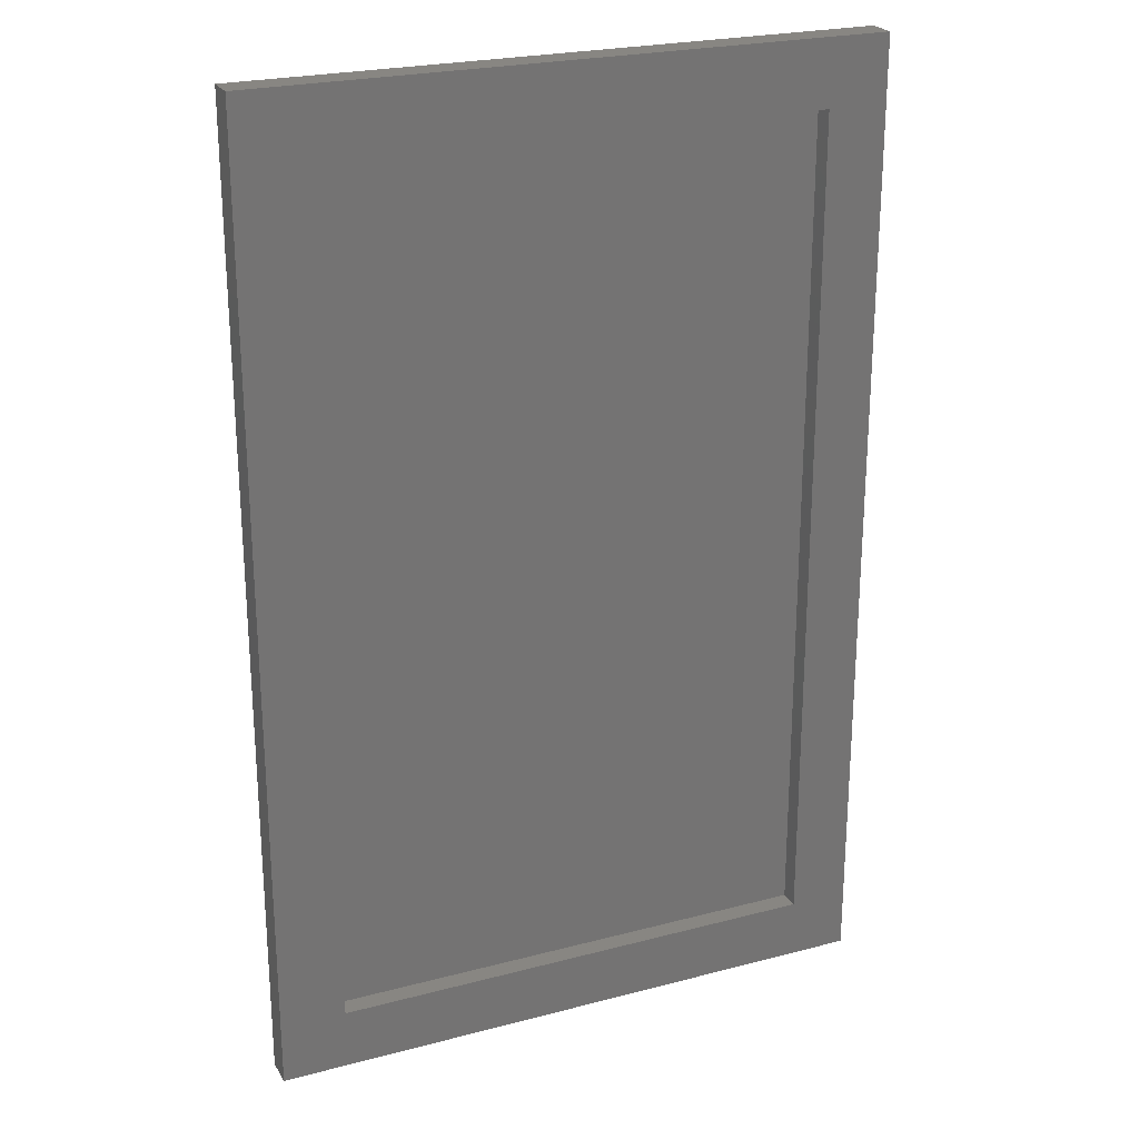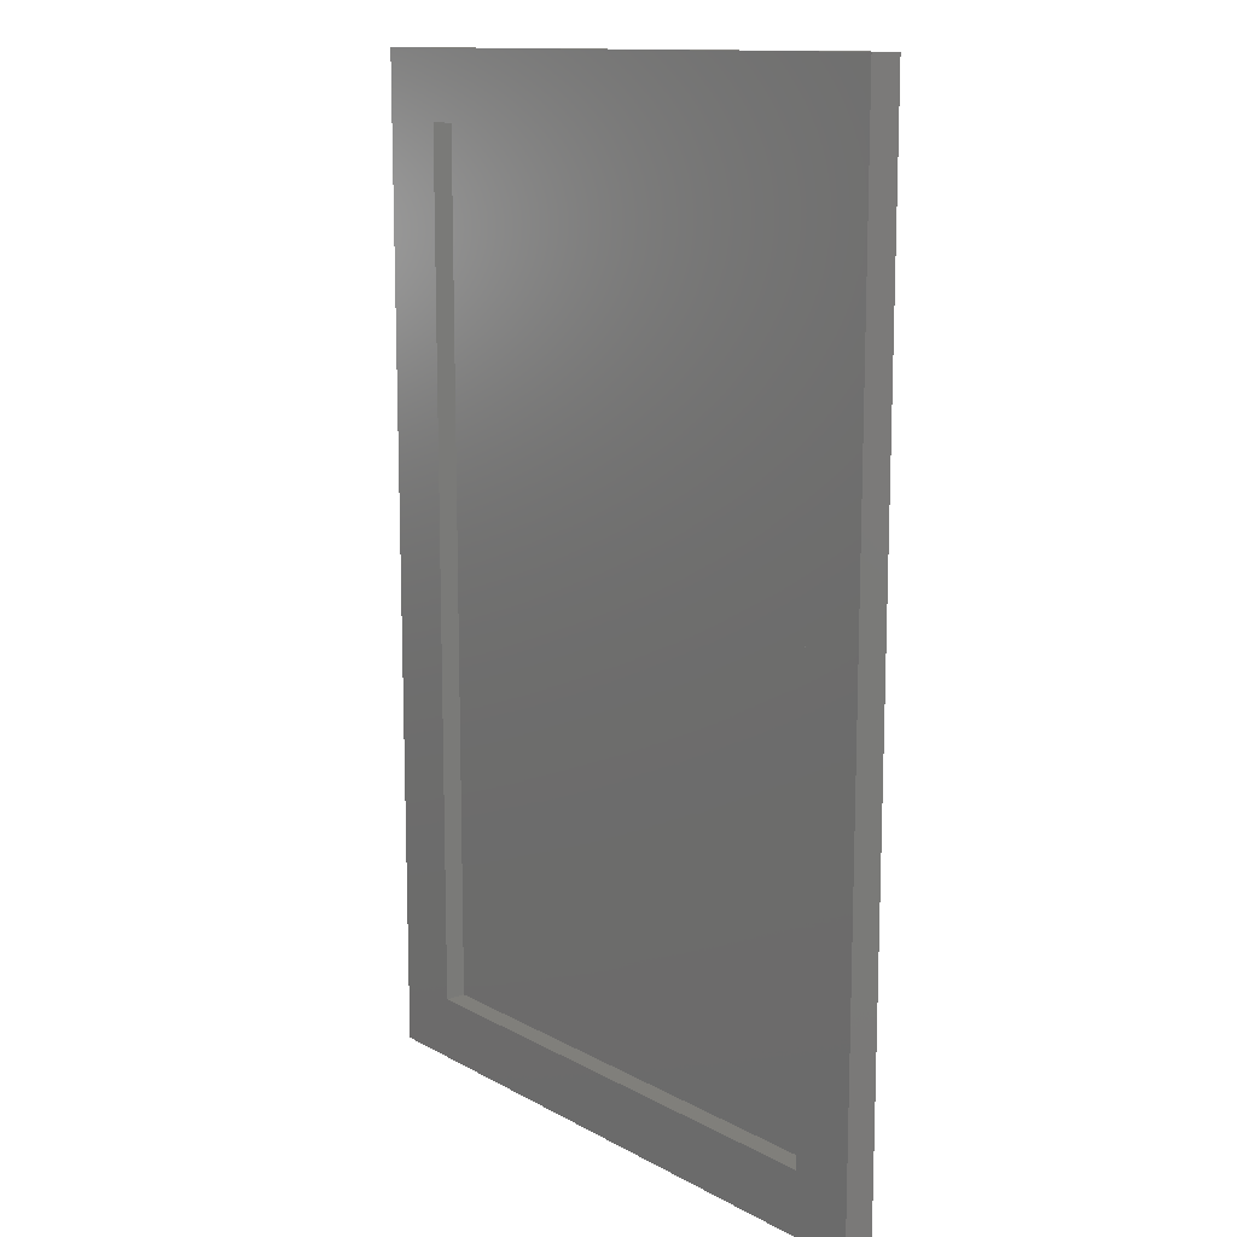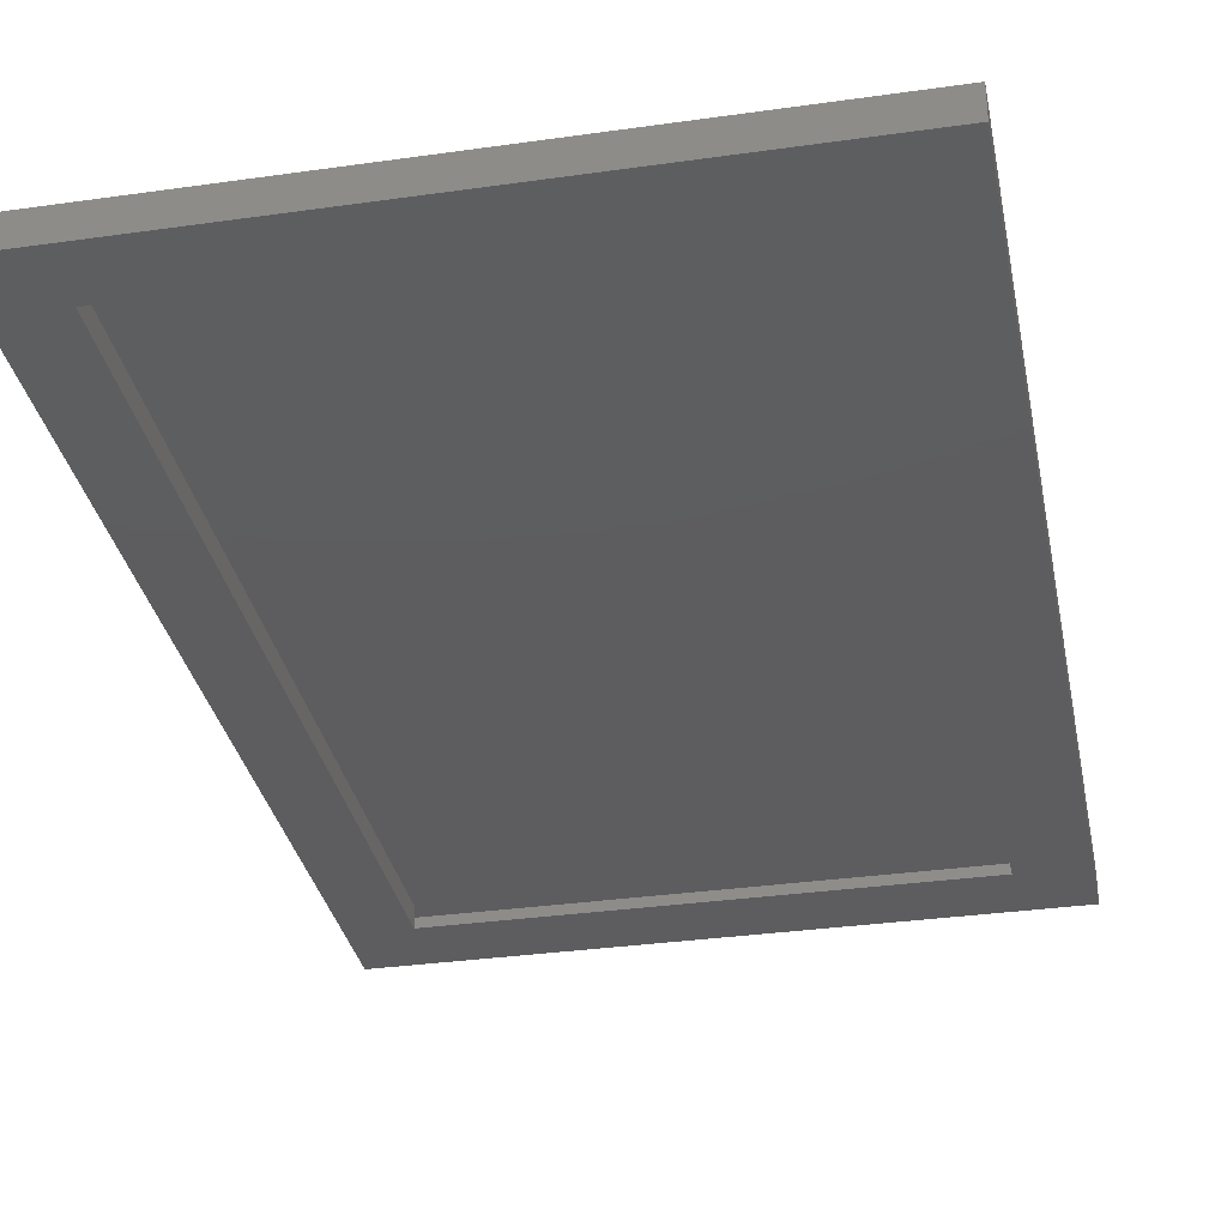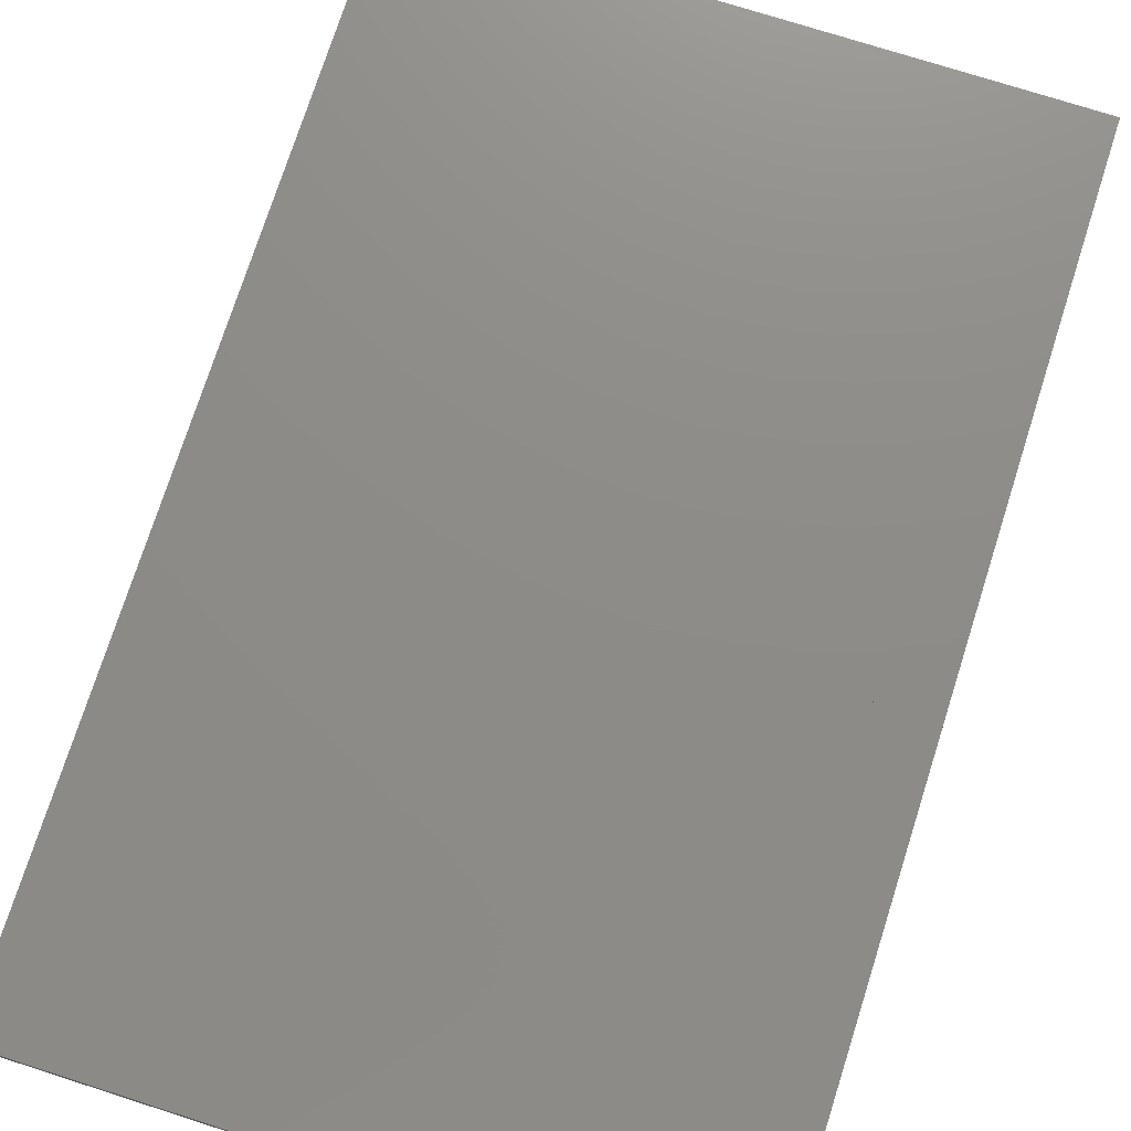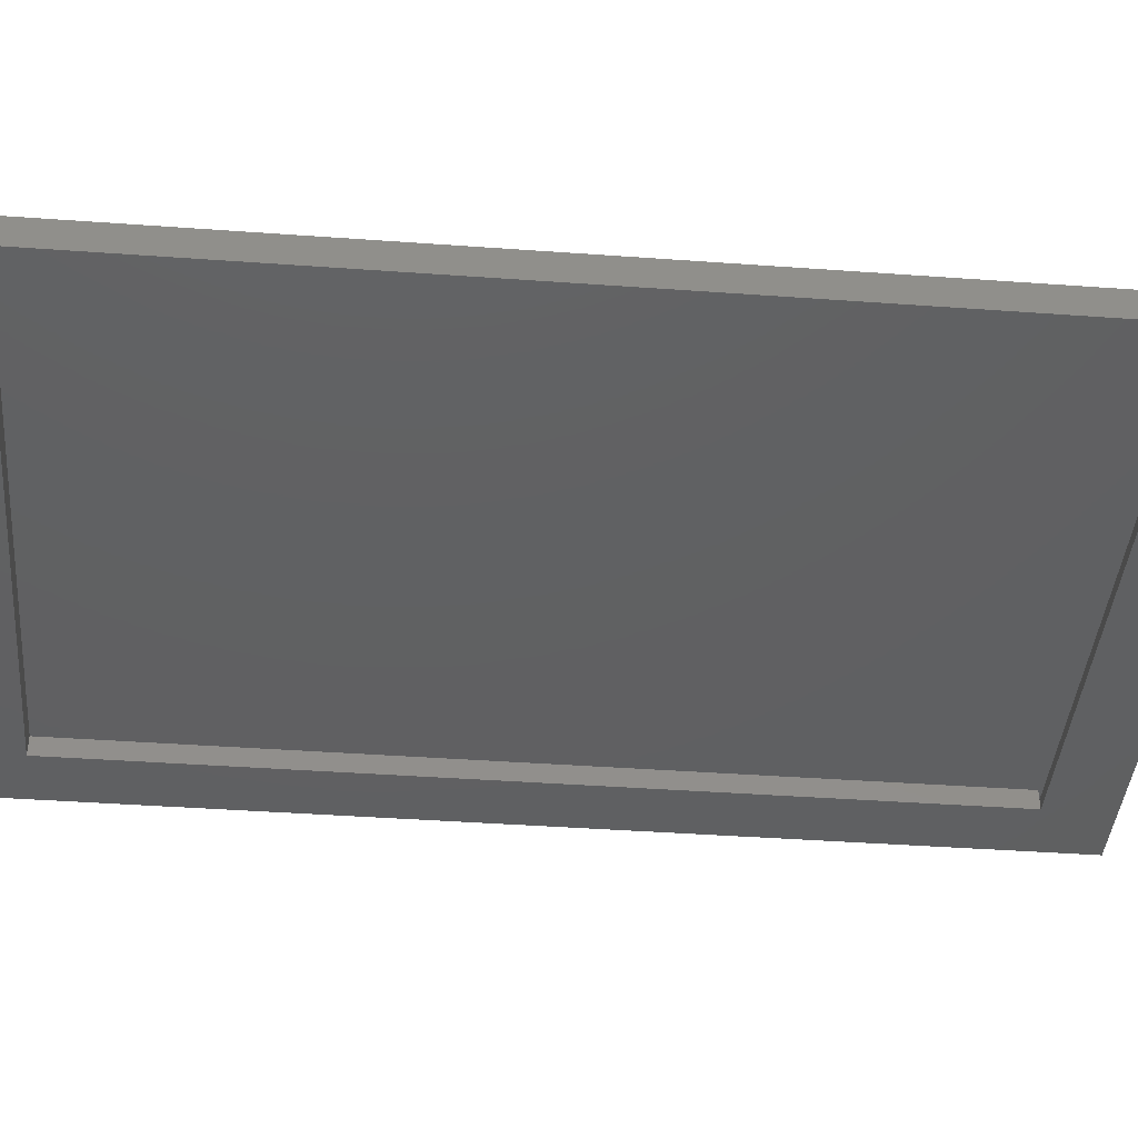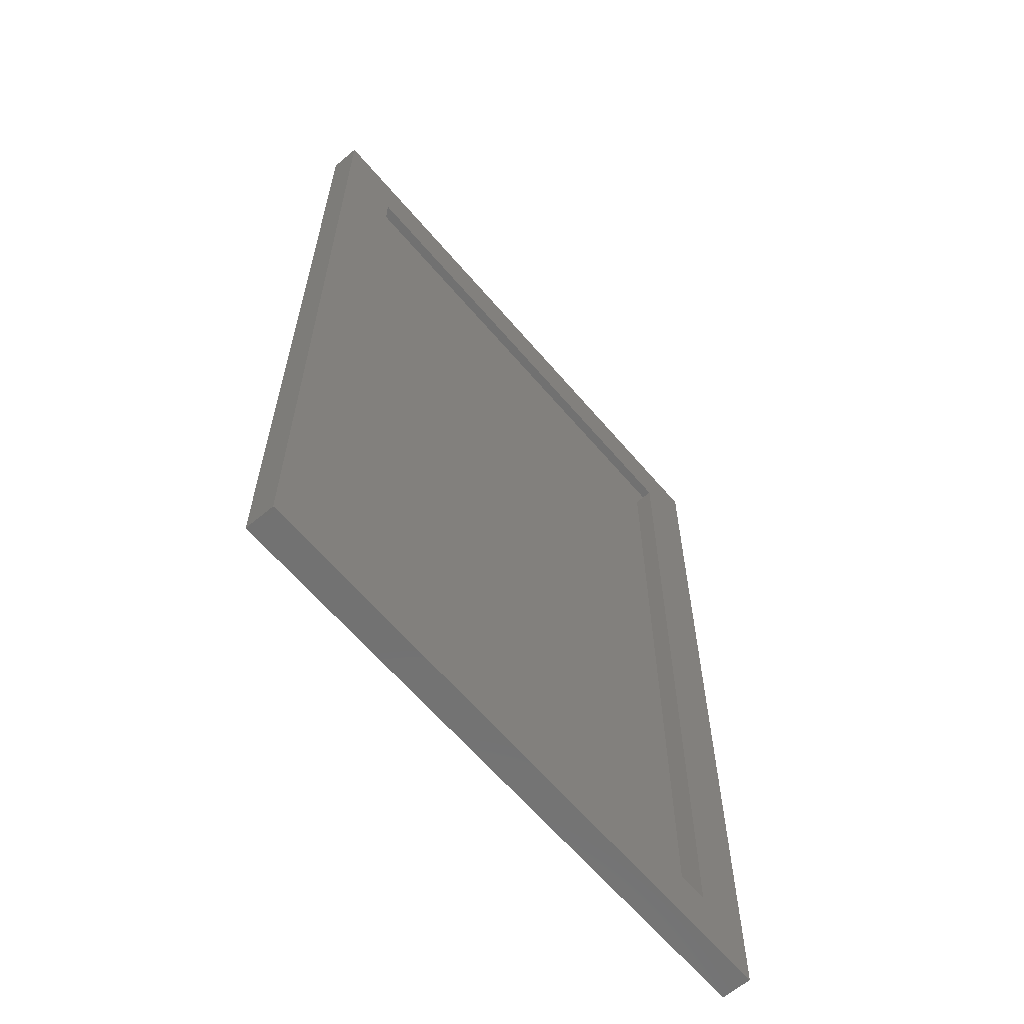
<metadata>
{"format":"stl","ext":"stl","renderer":"f3d","projection":"perspective","resolution":1024,"background":"white","views":[{"elev":23.8,"azim":-23.7,"up":"+Z"},{"elev":13.0,"azim":50.6,"up":"+Z"},{"elev":-32.9,"azim":-168.9,"up":"+Y"},{"elev":75.0,"azim":-162.3,"up":"+Y"},{"elev":-41.5,"azim":-95.0,"up":"+Y"},{"elev":-63.5,"azim":-49.6,"up":"+Z"}]}
</metadata>
<code>
# stl→obj: 34 verts, 64 faces
v -0.3828 -0.03125 0.6484
v -0.3828 -0.01562 0.6484
v -0.3984 -0.03125 0.6484
v -0.3984 1.457e-16 0.6484
v 0.4019 1.874e-16 0.6484
v 0.3863 -0.01562 0.6484
v 0.3863 -0.03125 0.6484
v 0.4019 -0.03125 0.6484
v 0.3863 -0.04688 0.6484
v -0.3828 -0.04688 0.6484
v -0.3828 -0.01562 -0.6562
v 0.3863 -0.01562 -0.6562
v -0.3828 -0.04688 -0.6562
v 0.3863 -0.04688 -0.6562
v -0.4688 -0.03125 0.7344
v -0.3984 -0.03125 -0.6719
v -0.4688 -0.03125 -0.7344
v 0.4019 -0.03125 -0.6719
v 0.4632 -0.03125 -0.7344
v 0.4632 -0.03125 0.7344
v -0.3984 0 -0.6719
v 0.4019 4.163e-17 -0.6719
v -0.4688 -0.01562 -0.7344
v 0.4632 -0.01562 -0.7344
v 0.4632 -0.01562 0.7344
v -0.4688 -0.01562 0.7344
v 0.4788 -0.04688 -0.75
v -0.4844 -0.04688 -0.75
v -0.4844 -0.04688 0.75
v 0.4788 -0.04688 0.75
v -0.4844 0 -0.75
v -0.4844 1.665e-16 0.75
v 0.4788 5.347e-17 -0.75
v 0.4788 2.2e-16 0.75
f 1 2 3
f 2 4 3
f 5 4 2
f 5 2 6
f 5 6 7
f 5 7 8
f 7 9 1
f 1 9 10
f 11 12 2
f 2 12 6
f 11 2 13
f 13 2 1
f 13 1 10
f 14 9 12
f 12 9 7
f 12 7 6
f 1 3 15
f 15 3 16
f 15 16 17
f 17 16 18
f 17 18 19
f 19 18 8
f 19 8 20
f 8 7 20
f 20 7 1
f 20 1 15
f 21 4 22
f 22 4 5
f 22 5 18
f 18 5 8
f 21 22 16
f 16 22 18
f 4 21 3
f 3 21 16
f 17 19 23
f 23 19 24
f 19 20 24
f 24 20 25
f 20 15 25
f 25 15 26
f 15 17 26
f 26 17 23
f 23 24 26
f 26 24 25
f 27 14 28
f 28 14 13
f 28 13 29
f 29 13 10
f 29 10 30
f 30 10 9
f 30 9 27
f 27 9 14
f 11 13 12
f 12 13 14
f 31 32 33
f 33 32 34
f 29 32 28
f 28 32 31
f 30 34 29
f 29 34 32
f 27 33 30
f 30 33 34
f 28 31 27
f 27 31 33

</code>
